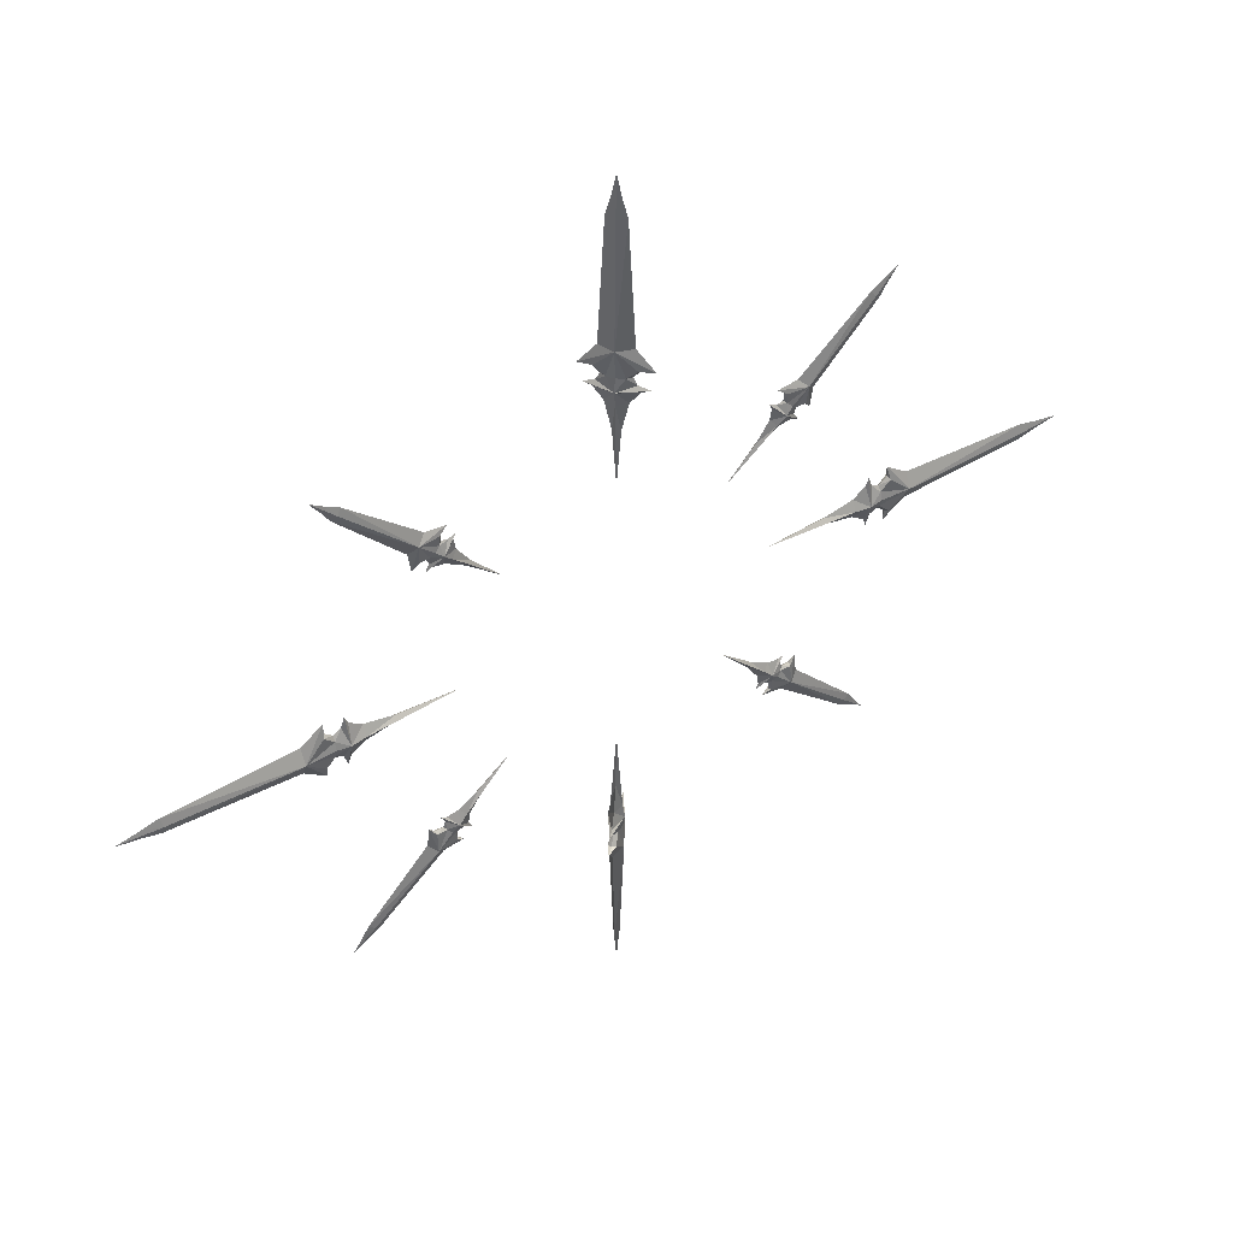
<metadata>
{"format":"obj","ext":"obj","renderer":"f3d","projection":"perspective","resolution":1024,"background":"white","views":[{"elev":46.1,"azim":147.5,"up":"+Y"}]}
</metadata>
<code>
g common_RightHandItem_11080
v 31.84 26.24 40
v 30.83 27.63 40.49
v 30.94 30.94 40.88
v 30.94 30.94 40.88
v 41.85 41.85 40.36
v 42.79 41.19 40
v 32.28 29.59 40
v 43.88 43.06 40
v 43.47 43.47 40.17
v 32.28 29.59 40
v 30.94 30.94 40.88
v 30.83 27.63 40.49
v 29.11 27.66 40.4
v 28.47 28.47 40.7
v 28.85 25.37 40
v 27.3 27.3 40.98
v 29.86 24.91 40
v 30.91 27.31 40
v 29.19 26.2 40
v 29.54 27.23 40
v 45.55 45.55 40
v 30.91 27.31 40
v 23.65 22.96 40
v 25.97 25.97 40.7
v 26.88 25.05 40
v 18.08 18.08 40
v 26.24 31.84 40
v 27.63 30.83 40.46
v 41.19 42.79 40
v 29.59 32.28 40
v 43.06 43.88 40
v 29.59 32.28 40
v 27.66 29.11 40.4
v 27.63 30.83 40.46
v 25.37 28.85 40
v 24.91 29.86 40
v 27.31 30.91 40
v 26.2 29.19 40
v 27.23 29.54 40
v 27.31 30.91 40
v 22.96 23.65 40
v 25.05 26.88 40
v 31.84 26.24 40
v 30.94 30.94 39.12
v 30.83 27.63 39.51
v 42.79 41.19 40
v 41.85 41.85 39.64
v 30.94 30.94 39.12
v 32.28 29.59 40
v 43.88 43.06 40
v 43.47 43.47 39.83
v 32.28 29.59 40
v 30.94 30.94 39.12
v 28.47 28.47 39.3
v 29.11 27.66 39.6
v 30.83 27.63 39.51
v 27.3 27.3 39.02
v 30.91 27.31 40
v 45.55 45.55 40
v 25.95 25.95 39.31
v 26.24 31.84 40
v 27.63 30.83 39.54
v 41.19 42.79 40
v 29.59 32.28 40
v 43.06 43.88 40
v 29.59 32.28 40
v 27.63 30.83 39.54
v 27.66 29.11 39.6
v 27.31 30.91 40
f 2 1 3
f 5 4 6
f 7 6 4
f 6 8 5
f 9 5 8
f 1 10 3
f 12 11 13
f 14 13 11
f 16 15 17
f 2 18 1
f 16 17 19
f 20 13 19
f 16 19 13
f 21 9 8
f 16 13 14
f 13 20 12
f 22 12 20
f 24 23 25
f 26 23 24
f 3 27 28
f 5 29 4
f 30 4 29
f 9 31 5
f 29 5 31
f 3 32 27
f 14 11 33
f 34 33 11
f 36 35 16
f 27 37 28
f 38 36 16
f 16 33 38
f 39 38 33
f 31 9 21
f 14 33 16
f 40 39 34
f 33 34 39
f 42 41 24
f 24 41 26
f 44 43 45
f 47 46 48
f 49 48 46
f 51 50 47
f 46 47 50
f 44 52 43
f 54 53 55
f 56 55 53
f 17 15 57
f 43 58 45
f 19 17 57
f 57 55 19
f 20 19 55
f 50 51 59
f 54 55 57
f 22 20 56
f 55 56 20
f 25 23 60
f 60 23 26
f 62 61 44
f 47 48 63
f 64 63 48
f 63 65 47
f 51 47 65
f 61 66 44
f 67 53 68
f 54 68 53
f 57 35 36
f 62 69 61
f 57 36 38
f 39 68 38
f 57 38 68
f 59 51 65
f 57 68 54
f 68 39 67
f 40 67 39
f 60 41 42
f 26 41 60
f 35 42 16
f 15 16 25
f 15 25 57
f 35 57 42
f 16 42 24
f 16 24 25
f 57 25 60
f 57 60 42
g common_RightHandItem_11079
v -31.84 24.43 40
v -30.83 25.82 39.51
v -30.94 29.13 39.12
v -30.94 29.13 39.12
v -41.85 40.04 39.64
v -42.79 39.39 40
v -32.28 27.79 40
v -43.88 41.25 40
v -43.47 41.66 39.83
v -32.28 27.79 40
v -30.94 29.13 39.12
v -30.83 25.82 39.51
v -29.11 25.85 39.6
v -28.47 26.66 39.3
v -28.85 23.56 40
v -27.3 25.49 39.02
v -29.86 23.1 40
v -30.91 25.5 40
v -29.19 24.39 40
v -29.54 25.42 40
v -45.55 43.74 40
v -30.91 25.5 40
v -23.65 21.16 40
v -25.97 24.16 39.3
v -26.88 23.25 40
v -18.08 16.27 40
v -26.24 30.03 40
v -27.63 29.02 39.54
v -41.19 40.98 40
v -29.59 30.47 40
v -43.06 42.07 40
v -29.59 30.47 40
v -27.66 27.31 39.6
v -27.63 29.02 39.54
v -25.37 27.04 40
v -24.91 28.05 40
v -27.31 29.1 40
v -26.2 27.39 40
v -27.23 27.73 40
v -27.31 29.1 40
v -22.96 21.84 40
v -25.05 25.07 40
v -31.84 24.43 40
v -30.94 29.13 40.88
v -30.83 25.82 40.49
v -42.79 39.39 40
v -41.85 40.04 40.36
v -30.94 29.13 40.88
v -32.28 27.79 40
v -43.88 41.25 40
v -43.47 41.66 40.17
v -32.28 27.79 40
v -30.94 29.13 40.88
v -28.47 26.66 40.7
v -29.11 25.85 40.4
v -30.83 25.82 40.49
v -27.3 25.49 40.98
v -30.91 25.5 40
v -45.55 43.74 40
v -25.95 24.14 40.69
v -26.24 30.03 40
v -27.63 29.02 40.46
v -41.19 40.98 40
v -29.59 30.47 40
v -43.06 42.07 40
v -29.59 30.47 40
v -27.63 29.02 40.46
v -27.66 27.31 40.4
v -27.31 29.1 40
f 71 70 72
f 74 73 75
f 76 75 73
f 75 77 74
f 78 74 77
f 70 79 72
f 81 80 82
f 83 82 80
f 85 84 86
f 71 87 70
f 85 86 88
f 89 82 88
f 85 88 82
f 90 78 77
f 85 82 83
f 82 89 81
f 91 81 89
f 93 92 94
f 95 92 93
f 72 96 97
f 74 98 73
f 99 73 98
f 78 100 74
f 98 74 100
f 72 101 96
f 83 80 102
f 103 102 80
f 105 104 85
f 96 106 97
f 107 105 85
f 85 102 107
f 108 107 102
f 100 78 90
f 83 102 85
f 109 108 103
f 102 103 108
f 111 110 93
f 93 110 95
f 113 112 114
f 116 115 117
f 118 117 115
f 120 119 116
f 115 116 119
f 113 121 112
f 123 122 124
f 125 124 122
f 86 84 126
f 112 127 114
f 88 86 126
f 126 124 88
f 89 88 124
f 119 120 128
f 123 124 126
f 91 89 125
f 124 125 89
f 94 92 129
f 129 92 95
f 131 130 113
f 116 117 132
f 133 132 117
f 132 134 116
f 120 116 134
f 130 135 113
f 136 122 137
f 123 137 122
f 126 104 105
f 131 138 130
f 126 105 107
f 108 137 107
f 126 107 137
f 128 120 134
f 126 137 123
f 137 108 136
f 109 136 108
f 129 110 111
f 95 110 129
f 104 111 85
f 84 85 94
f 84 94 126
f 104 126 111
f 85 111 93
f 85 93 94
f 126 94 129
f 126 129 111
g common_RightHandItem_11077
v -3.797 46.66 36.2
v -1.694 47.03 37.36
v 0.8454 50.3 39.15
v 0.8454 50.3 39.15
v 0.35 71.25 39.65
v -1.079 71.51 38.92
v -1.821 50.3 38.18
v -0.5556 74.35 39.44
v 0.1669 74.35 39.83
v -1.821 50.3 38.18
v 0.8454 50.3 39.15
v -1.694 47.03 37.36
v -0.6003 45.41 38.63
v 0.676 45.57 39.32
v -2.358 42.96 37.64
v 0.9355 43.33 39.06
v -3.358 43.49 36.64
v -2.447 46.8 37.55
v -2.033 44.09 37.97
v -1.565 45.41 38.44
v -1.3e-05 78.34 40
v -2.447 46.8 37.55
v -0.4657 35.67 39.53
v 0.6727 40.77 39.33
v -1.239 40.77 38.76
v -1.3e-05 25.64 40
v 3.797 46.66 43.8
v 2.613 47.03 41.72
v 1.079 71.51 41.08
v 1.821 50.3 41.82
v 0.5555 74.35 40.56
v 1.821 50.3 41.82
v 1.374 45.41 40.6
v 2.613 47.03 41.72
v 2.358 42.96 42.36
v 3.358 43.49 43.36
v 2.447 46.8 42.45
v 2.033 44.09 42.03
v 1.565 45.41 41.56
v 2.447 46.8 42.45
v 0.4657 35.67 40.47
v 1.239 40.77 41.24
v -3.797 46.66 36.2
v -0.8455 50.3 40.85
v -2.641 47.03 38.31
v -1.079 71.51 38.92
v -0.35 71.25 40.35
v -0.8455 50.3 40.85
v -1.821 50.3 38.18
v -0.5556 74.35 39.44
v -0.1669 74.35 40.17
v -1.821 50.3 38.18
v -0.8455 50.3 40.85
v -0.6761 45.57 40.68
v -1.374 45.41 39.4
v -2.641 47.03 38.31
v -0.9355 43.33 40.94
v -2.447 46.8 37.55
v -1.3e-05 78.34 40
v -0.6659 40.74 40.67
v 3.797 46.66 43.8
v 1.722 47.03 42.61
v 1.079 71.51 41.08
v 1.821 50.3 41.82
v 0.5555 74.35 40.56
v 1.821 50.3 41.82
v 1.722 47.03 42.61
v 0.6003 45.41 41.37
v 2.447 46.8 42.45
f 140 139 141
f 143 142 144
f 145 144 142
f 144 146 143
f 147 143 146
f 139 148 141
f 150 149 151
f 152 151 149
f 154 153 155
f 140 156 139
f 154 155 157
f 158 151 157
f 154 157 151
f 159 147 146
f 154 151 152
f 151 158 150
f 160 150 158
f 162 161 163
f 164 161 162
f 141 165 166
f 143 167 142
f 168 142 167
f 147 169 143
f 167 143 169
f 141 170 165
f 152 149 171
f 172 171 149
f 174 173 154
f 165 175 166
f 176 174 154
f 154 171 176
f 177 176 171
f 169 147 159
f 152 171 154
f 178 177 172
f 171 172 177
f 180 179 162
f 162 179 164
f 182 181 183
f 185 184 186
f 187 186 184
f 189 188 185
f 184 185 188
f 182 190 181
f 192 191 193
f 194 193 191
f 155 153 195
f 181 196 183
f 157 155 195
f 195 193 157
f 158 157 193
f 188 189 197
f 192 193 195
f 160 158 194
f 193 194 158
f 163 161 198
f 198 161 164
f 200 199 182
f 185 186 201
f 202 201 186
f 201 203 185
f 189 185 203
f 199 204 182
f 205 191 206
f 192 206 191
f 195 173 174
f 200 207 199
f 195 174 176
f 177 206 176
f 195 176 206
f 197 189 203
f 195 206 192
f 206 177 205
f 178 205 177
f 198 179 180
f 164 179 198
f 173 180 154
f 153 154 163
f 153 163 195
f 173 195 180
f 154 180 162
f 154 162 163
f 195 163 198
f 195 198 180
g common_RightHandItem_11081
v -31.84 -26.24 40
v -30.83 -27.63 39.51
v -30.94 -30.94 39.12
v -30.94 -30.94 39.12
v -41.85 -41.85 39.64
v -42.79 -41.19 40
v -32.28 -29.59 40
v -43.88 -43.06 40
v -43.47 -43.47 39.83
v -32.28 -29.59 40
v -30.94 -30.94 39.12
v -30.83 -27.63 39.51
v -29.11 -27.66 39.6
v -28.47 -28.47 39.3
v -28.85 -25.37 40
v -27.3 -27.3 39.02
v -29.86 -24.91 40
v -30.91 -27.31 40
v -29.19 -26.2 40
v -29.54 -27.23 40
v -45.55 -45.55 40
v -30.91 -27.31 40
v -23.65 -22.96 40
v -25.97 -25.97 39.3
v -26.88 -25.05 40
v -18.08 -18.08 40
v -26.24 -31.84 40
v -27.63 -30.83 39.54
v -41.19 -42.79 40
v -29.59 -32.28 40
v -43.06 -43.88 40
v -29.59 -32.28 40
v -27.66 -29.11 39.6
v -27.63 -30.83 39.54
v -25.37 -28.85 40
v -24.91 -29.86 40
v -27.31 -30.91 40
v -26.2 -29.19 40
v -27.23 -29.54 40
v -27.31 -30.91 40
v -22.96 -23.65 40
v -25.05 -26.88 40
v -31.84 -26.24 40
v -30.94 -30.94 40.88
v -30.83 -27.63 40.49
v -42.79 -41.19 40
v -41.85 -41.85 40.36
v -30.94 -30.94 40.88
v -32.28 -29.59 40
v -43.88 -43.06 40
v -43.47 -43.47 40.17
v -32.28 -29.59 40
v -30.94 -30.94 40.88
v -28.47 -28.47 40.7
v -29.11 -27.66 40.4
v -30.83 -27.63 40.49
v -27.3 -27.3 40.98
v -30.91 -27.31 40
v -45.55 -45.55 40
v -25.95 -25.95 40.69
v -26.24 -31.84 40
v -27.63 -30.83 40.46
v -41.19 -42.79 40
v -29.59 -32.28 40
v -43.06 -43.88 40
v -29.59 -32.28 40
v -27.63 -30.83 40.46
v -27.66 -29.11 40.4
v -27.31 -30.91 40
f 208 209 210
f 211 212 213
f 213 214 211
f 215 213 212
f 212 216 215
f 217 208 210
f 218 219 220
f 220 221 218
f 222 223 224
f 225 209 208
f 224 223 226
f 220 227 226
f 226 223 220
f 216 228 215
f 220 223 221
f 227 220 219
f 219 229 227
f 230 231 232
f 230 233 231
f 234 210 235
f 236 212 211
f 211 237 236
f 238 216 212
f 212 236 238
f 239 210 234
f 218 221 240
f 240 241 218
f 242 243 223
f 244 234 235
f 243 245 223
f 240 223 245
f 245 246 240
f 216 238 228
f 240 221 223
f 246 247 241
f 241 240 246
f 248 249 231
f 248 231 233
f 250 251 252
f 253 254 255
f 255 256 253
f 257 258 254
f 254 253 257
f 259 251 250
f 260 261 262
f 262 263 260
f 222 224 264
f 265 250 252
f 224 226 264
f 262 264 226
f 226 227 262
f 258 257 266
f 262 261 264
f 227 229 263
f 263 262 227
f 230 232 267
f 230 267 233
f 268 269 251
f 255 254 270
f 270 271 255
f 272 270 254
f 254 258 272
f 273 268 251
f 260 274 275
f 275 261 260
f 242 264 243
f 276 269 268
f 243 264 245
f 275 246 245
f 245 264 275
f 258 266 272
f 275 264 261
f 246 275 274
f 274 247 246
f 248 267 249
f 248 233 267
f 249 242 223
f 223 222 232
f 232 222 264
f 264 242 249
f 249 223 231
f 231 223 232
f 232 264 267
f 267 264 249
g common_RightHandItem_11076
v -46.66 -5.37 40
v -47.03 -3.065 39.33
v -50.3 -4e-06 38.8
v -50.3 -4e-06 38.8
v -71.25 2e-06 39.5
v -71.51 -1.527 40
v -50.3 -2.575 40
v -74.35 -0.7857 40
v -74.35 2e-06 39.76
v -50.3 -2.575 40
v -50.3 -4e-06 38.8
v -47.03 -3.065 39.33
v -45.41 -1.396 39.45
v -45.57 -7e-06 39.04
v -42.96 -3.335 40
v -43.33 -5e-06 38.68
v -43.49 -4.749 40
v -46.8 -3.46 40
v -44.09 -2.876 40
v -45.41 -2.213 40
v -78.34 1e-06 40
v -46.8 -3.46 40
v -35.67 -0.6586 40
v -40.77 -5e-06 39.05
v -40.77 -1.753 40
v -25.64 0 40
v -46.66 5.37 40
v -47.03 3.065 39.37
v -71.51 1.527 40
v -50.3 2.575 40
v -74.35 0.7857 40
v -50.3 2.575 40
v -45.41 1.396 39.45
v -47.03 3.065 39.37
v -42.96 3.335 40
v -43.49 4.749 40
v -46.8 3.46 40
v -44.09 2.876 40
v -45.41 2.213 40
v -46.8 3.46 40
v -35.67 0.6586 40
v -40.77 1.753 40
v -46.66 -5.37 40
v -50.3 -6e-06 41.2
v -47.03 -3.065 40.67
v -71.51 -1.527 40
v -71.25 -1e-06 40.5
v -50.3 -6e-06 41.2
v -50.3 -2.575 40
v -74.35 -0.7857 40
v -74.35 0 40.24
v -50.3 -2.575 40
v -50.3 -6e-06 41.2
v -45.57 -4e-06 40.96
v -45.41 -1.396 40.55
v -47.03 -3.065 40.67
v -43.33 -6e-06 41.32
v -46.8 -3.46 40
v -78.34 1e-06 40
v -40.74 -4e-06 40.94
v -46.66 5.37 40
v -47.03 3.065 40.63
v -71.51 1.527 40
v -50.3 2.575 40
v -74.35 0.7857 40
v -50.3 2.575 40
v -47.03 3.065 40.63
v -45.41 1.396 40.55
v -46.8 3.46 40
f 278 277 279
f 281 280 282
f 283 282 280
f 282 284 281
f 285 281 284
f 277 286 279
f 288 287 289
f 290 289 287
f 292 291 293
f 278 294 277
f 292 293 295
f 296 289 295
f 292 295 289
f 297 285 284
f 292 289 290
f 289 296 288
f 298 288 296
f 300 299 301
f 302 299 300
f 279 303 304
f 281 305 280
f 306 280 305
f 285 307 281
f 305 281 307
f 279 308 303
f 290 287 309
f 310 309 287
f 312 311 292
f 303 313 304
f 314 312 292
f 292 309 314
f 315 314 309
f 307 285 297
f 290 309 292
f 316 315 310
f 309 310 315
f 318 317 300
f 300 317 302
f 320 319 321
f 323 322 324
f 325 324 322
f 327 326 323
f 322 323 326
f 320 328 319
f 330 329 331
f 332 331 329
f 293 291 333
f 319 334 321
f 295 293 333
f 333 331 295
f 296 295 331
f 326 327 335
f 330 331 333
f 298 296 332
f 331 332 296
f 301 299 336
f 336 299 302
f 338 337 320
f 323 324 339
f 340 339 324
f 339 341 323
f 327 323 341
f 337 342 320
f 343 329 344
f 330 344 329
f 333 311 312
f 338 345 337
f 333 312 314
f 315 344 314
f 333 314 344
f 335 327 341
f 333 344 330
f 344 315 343
f 316 343 315
f 336 317 318
f 302 317 336
f 311 318 292
f 291 292 301
f 291 301 333
f 311 333 318
f 292 318 300
f 292 300 301
f 333 301 336
f 333 336 318
g common_RightHandItem_11082
v 31.84 -26.24 40
v 30.83 -27.63 40.49
v 30.94 -30.94 40.88
v 30.94 -30.94 40.88
v 41.85 -41.85 40.36
v 42.79 -41.19 40
v 32.28 -29.59 40
v 43.88 -43.06 40
v 43.47 -43.47 40.17
v 32.28 -29.59 40
v 30.94 -30.94 40.88
v 30.83 -27.63 40.49
v 29.11 -27.66 40.4
v 28.47 -28.47 40.7
v 28.85 -25.37 40
v 27.3 -27.3 40.98
v 29.86 -24.91 40
v 30.91 -27.31 40
v 29.19 -26.2 40
v 29.54 -27.23 40
v 45.55 -45.55 40
v 30.91 -27.31 40
v 23.65 -22.96 40
v 25.97 -25.97 40.7
v 26.88 -25.05 40
v 18.08 -18.08 40
v 26.24 -31.84 40
v 27.63 -30.83 40.46
v 41.19 -42.79 40
v 29.59 -32.28 40
v 43.06 -43.88 40
v 29.59 -32.28 40
v 27.66 -29.11 40.4
v 27.63 -30.83 40.46
v 25.37 -28.85 40
v 24.91 -29.86 40
v 27.31 -30.91 40
v 26.2 -29.19 40
v 27.23 -29.54 40
v 27.31 -30.91 40
v 22.96 -23.65 40
v 25.05 -26.88 40
v 31.84 -26.24 40
v 30.94 -30.94 39.12
v 30.83 -27.63 39.51
v 42.79 -41.19 40
v 41.85 -41.85 39.64
v 30.94 -30.94 39.12
v 32.28 -29.59 40
v 43.88 -43.06 40
v 43.47 -43.47 39.83
v 32.28 -29.59 40
v 30.94 -30.94 39.12
v 28.47 -28.47 39.3
v 29.11 -27.66 39.6
v 30.83 -27.63 39.51
v 27.3 -27.3 39.02
v 30.91 -27.31 40
v 45.55 -45.55 40
v 25.95 -25.95 39.31
v 26.24 -31.84 40
v 27.63 -30.83 39.54
v 41.19 -42.79 40
v 29.59 -32.28 40
v 43.06 -43.88 40
v 29.59 -32.28 40
v 27.63 -30.83 39.54
v 27.66 -29.11 39.6
v 27.31 -30.91 40
f 346 347 348
f 349 350 351
f 351 352 349
f 353 351 350
f 350 354 353
f 355 346 348
f 356 357 358
f 358 359 356
f 360 361 362
f 363 347 346
f 362 361 364
f 358 365 364
f 364 361 358
f 354 366 353
f 358 361 359
f 365 358 357
f 357 367 365
f 368 369 370
f 368 371 369
f 372 348 373
f 374 350 349
f 349 375 374
f 376 354 350
f 350 374 376
f 377 348 372
f 356 359 378
f 378 379 356
f 380 381 361
f 382 372 373
f 381 383 361
f 378 361 383
f 383 384 378
f 354 376 366
f 378 359 361
f 384 385 379
f 379 378 384
f 386 387 369
f 386 369 371
f 388 389 390
f 391 392 393
f 393 394 391
f 395 396 392
f 392 391 395
f 397 389 388
f 398 399 400
f 400 401 398
f 360 362 402
f 403 388 390
f 362 364 402
f 400 402 364
f 364 365 400
f 396 395 404
f 400 399 402
f 365 367 401
f 401 400 365
f 368 370 405
f 368 405 371
f 406 407 389
f 393 392 408
f 408 409 393
f 410 408 392
f 392 396 410
f 411 406 389
f 398 412 413
f 413 399 398
f 380 402 381
f 414 407 406
f 381 402 383
f 413 384 383
f 383 402 413
f 396 404 410
f 413 402 399
f 384 413 412
f 412 385 384
f 386 405 387
f 386 371 405
f 387 380 361
f 361 360 370
f 370 360 402
f 402 380 387
f 387 361 369
f 369 361 370
f 370 402 405
f 405 402 387
g common_RightHandItem_11078
v 3.797 -46.66 36.2
v 2.641 -47.03 38.31
v 0.8455 -50.3 40.85
v 0.8455 -50.3 40.85
v 0.35 -71.25 40.35
v 1.079 -71.51 38.92
v 1.821 -50.3 38.18
v 0.5555 -74.35 39.44
v 0.1669 -74.35 40.17
v 1.821 -50.3 38.18
v 0.8455 -50.3 40.85
v 2.641 -47.03 38.31
v 1.374 -45.41 39.4
v 0.676 -45.57 40.68
v 2.358 -42.96 37.64
v 0.9355 -43.33 40.94
v 3.358 -43.49 36.64
v 2.447 -46.8 37.55
v 2.033 -44.09 37.97
v 1.565 -45.41 38.44
v -1e-05 -78.34 40
v 2.447 -46.8 37.55
v 0.4657 -35.67 39.53
v 0.6728 -40.77 40.67
v 1.239 -40.77 38.76
v -8e-06 -25.64 40
v -3.797 -46.66 43.8
v -1.722 -47.03 42.61
v -1.079 -71.51 41.08
v -1.821 -50.3 41.82
v -0.5556 -74.35 40.56
v -1.821 -50.3 41.82
v -0.6003 -45.41 41.37
v -1.722 -47.03 42.61
v -2.358 -42.96 42.36
v -3.358 -43.49 43.36
v -2.447 -46.8 42.45
v -2.033 -44.09 42.03
v -1.565 -45.41 41.56
v -2.447 -46.8 42.45
v -0.4657 -35.67 40.47
v -1.239 -40.77 41.24
v 3.797 -46.66 36.2
v -0.8455 -50.3 39.15
v 1.694 -47.03 37.36
v 1.079 -71.51 38.92
v -0.35 -71.25 39.65
v -0.8455 -50.3 39.15
v 1.821 -50.3 38.18
v 0.5555 -74.35 39.44
v -0.1669 -74.35 39.83
v 1.821 -50.3 38.18
v -0.8455 -50.3 39.15
v -0.6761 -45.57 39.32
v 0.6003 -45.41 38.63
v 1.694 -47.03 37.36
v -0.9355 -43.33 39.06
v 2.447 -46.8 37.55
v -1e-05 -78.34 40
v -0.6658 -40.74 39.33
v -3.797 -46.66 43.8
v -2.613 -47.03 41.72
v -1.079 -71.51 41.08
v -1.821 -50.3 41.82
v -0.5556 -74.35 40.56
v -1.821 -50.3 41.82
v -2.613 -47.03 41.72
v -1.374 -45.41 40.6
v -2.447 -46.8 42.45
f 415 416 417
f 418 419 420
f 420 421 418
f 422 420 419
f 419 423 422
f 424 415 417
f 425 426 427
f 427 428 425
f 429 430 431
f 432 416 415
f 431 430 433
f 427 434 433
f 433 430 427
f 423 435 422
f 427 430 428
f 434 427 426
f 426 436 434
f 437 438 439
f 437 440 438
f 441 417 442
f 443 419 418
f 418 444 443
f 445 423 419
f 419 443 445
f 446 417 441
f 425 428 447
f 447 448 425
f 449 450 430
f 451 441 442
f 450 452 430
f 447 430 452
f 452 453 447
f 423 445 435
f 447 428 430
f 453 454 448
f 448 447 453
f 455 456 438
f 455 438 440
f 457 458 459
f 460 461 462
f 462 463 460
f 464 465 461
f 461 460 464
f 466 458 457
f 467 468 469
f 469 470 467
f 429 431 471
f 472 457 459
f 431 433 471
f 469 471 433
f 433 434 469
f 465 464 473
f 469 468 471
f 434 436 470
f 470 469 434
f 437 439 474
f 437 474 440
f 475 476 458
f 462 461 477
f 477 478 462
f 479 477 461
f 461 465 479
f 480 475 458
f 467 481 482
f 482 468 467
f 449 471 450
f 483 476 475
f 450 471 452
f 482 453 452
f 452 471 482
f 465 473 479
f 482 471 468
f 453 482 481
f 481 454 453
f 455 474 456
f 455 440 474
f 456 449 430
f 430 429 439
f 439 429 471
f 471 449 456
f 456 430 438
f 438 430 439
f 439 471 474
f 474 471 456
g common_RightHandItem_11075
v 46.66 5.37 40
v 47.03 3.065 40.67
v 50.3 5e-06 41.2
v 50.3 5e-06 41.2
v 71.25 0 40.5
v 71.51 1.527 40
v 50.3 2.575 40
v 74.35 0.7857 40
v 74.35 0 40.24
v 50.3 2.575 40
v 50.3 5e-06 41.2
v 47.03 3.065 40.67
v 45.41 1.396 40.55
v 45.57 8e-06 40.96
v 42.96 3.335 40
v 43.33 6e-06 41.32
v 43.49 4.749 40
v 46.8 3.46 40
v 44.09 2.876 40
v 45.41 2.213 40
v 78.34 0 40
v 46.8 3.46 40
v 35.67 0.6586 40
v 40.77 6e-06 40.95
v 40.77 1.753 40
v 25.64 2e-06 40
v 46.66 -5.37 40
v 47.03 -3.065 40.63
v 71.51 -1.527 40
v 50.3 -2.575 40
v 74.35 -0.7857 40
v 50.3 -2.575 40
v 45.41 -1.396 40.55
v 47.03 -3.065 40.63
v 42.96 -3.335 40
v 43.49 -4.749 40
v 46.8 -3.46 40
v 44.09 -2.876 40
v 45.41 -2.213 40
v 46.8 -3.46 40
v 35.67 -0.6586 40
v 40.77 -1.753 40
v 46.66 5.37 40
v 50.3 8e-06 38.8
v 47.03 3.065 39.33
v 71.51 1.527 40
v 71.25 3e-06 39.5
v 50.3 8e-06 38.8
v 50.3 2.575 40
v 74.35 0.7857 40
v 74.35 2e-06 39.76
v 50.3 2.575 40
v 50.3 8e-06 38.8
v 45.57 6e-06 39.04
v 45.41 1.396 39.45
v 47.03 3.065 39.33
v 43.33 8e-06 38.68
v 46.8 3.46 40
v 78.34 0 40
v 40.74 5e-06 39.06
v 46.66 -5.37 40
v 47.03 -3.065 39.37
v 71.51 -1.527 40
v 50.3 -2.575 40
v 74.35 -0.7857 40
v 50.3 -2.575 40
v 47.03 -3.065 39.37
v 45.41 -1.396 39.45
v 46.8 -3.46 40
f 484 485 486
f 487 488 489
f 489 490 487
f 491 489 488
f 488 492 491
f 493 484 486
f 494 495 496
f 496 497 494
f 498 499 500
f 501 485 484
f 500 499 502
f 496 503 502
f 502 499 496
f 492 504 491
f 496 499 497
f 503 496 495
f 495 505 503
f 506 507 508
f 506 509 507
f 510 486 511
f 512 488 487
f 487 513 512
f 514 492 488
f 488 512 514
f 515 486 510
f 494 497 516
f 516 517 494
f 518 519 499
f 520 510 511
f 519 521 499
f 516 499 521
f 521 522 516
f 492 514 504
f 516 497 499
f 522 523 517
f 517 516 522
f 524 525 507
f 524 507 509
f 526 527 528
f 529 530 531
f 531 532 529
f 533 534 530
f 530 529 533
f 535 527 526
f 536 537 538
f 538 539 536
f 498 500 540
f 541 526 528
f 500 502 540
f 538 540 502
f 502 503 538
f 534 533 542
f 538 537 540
f 503 505 539
f 539 538 503
f 506 508 543
f 506 543 509
f 544 545 527
f 531 530 546
f 546 547 531
f 548 546 530
f 530 534 548
f 549 544 527
f 536 550 551
f 551 537 536
f 518 540 519
f 552 545 544
f 519 540 521
f 551 522 521
f 521 540 551
f 534 542 548
f 551 540 537
f 522 551 550
f 550 523 522
f 524 543 525
f 524 509 543
f 525 518 499
f 499 498 508
f 508 498 540
f 540 518 525
f 525 499 507
f 507 499 508
f 508 540 543
f 543 540 525

</code>
